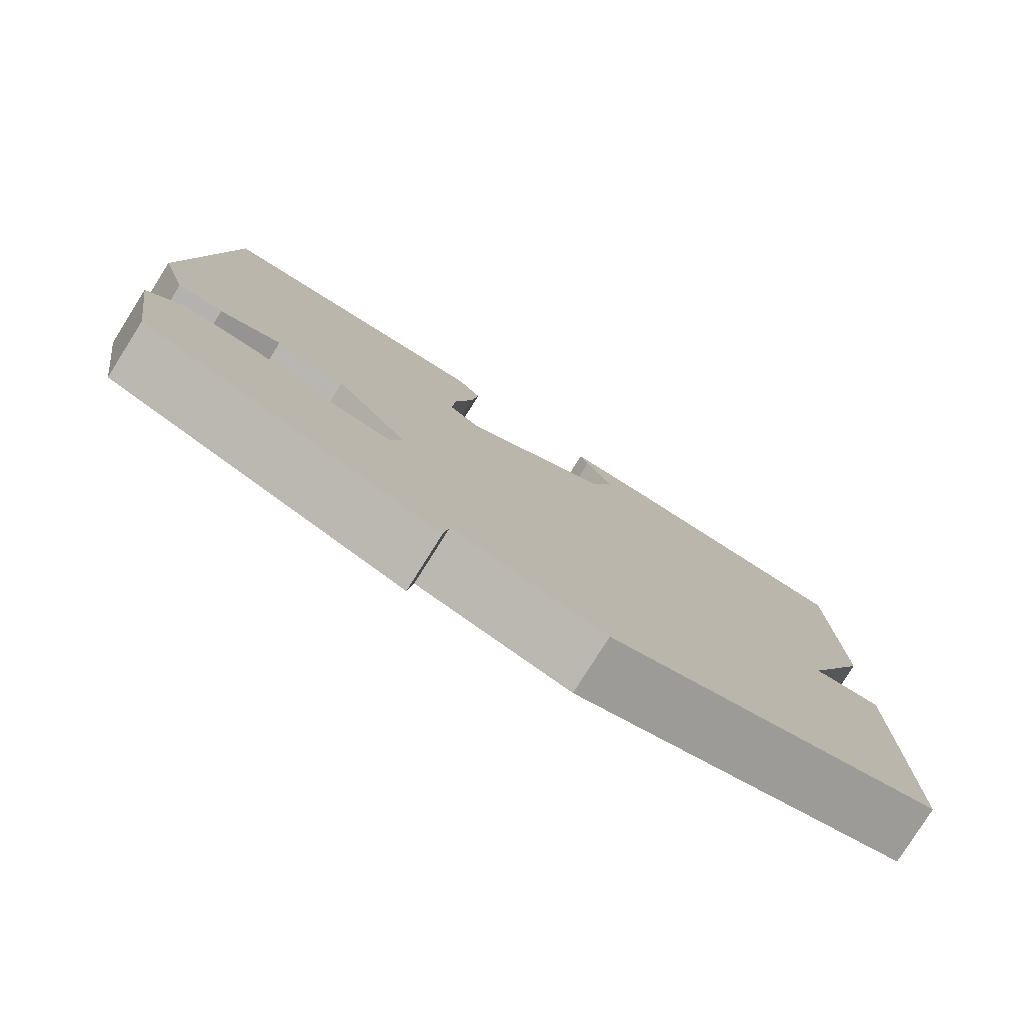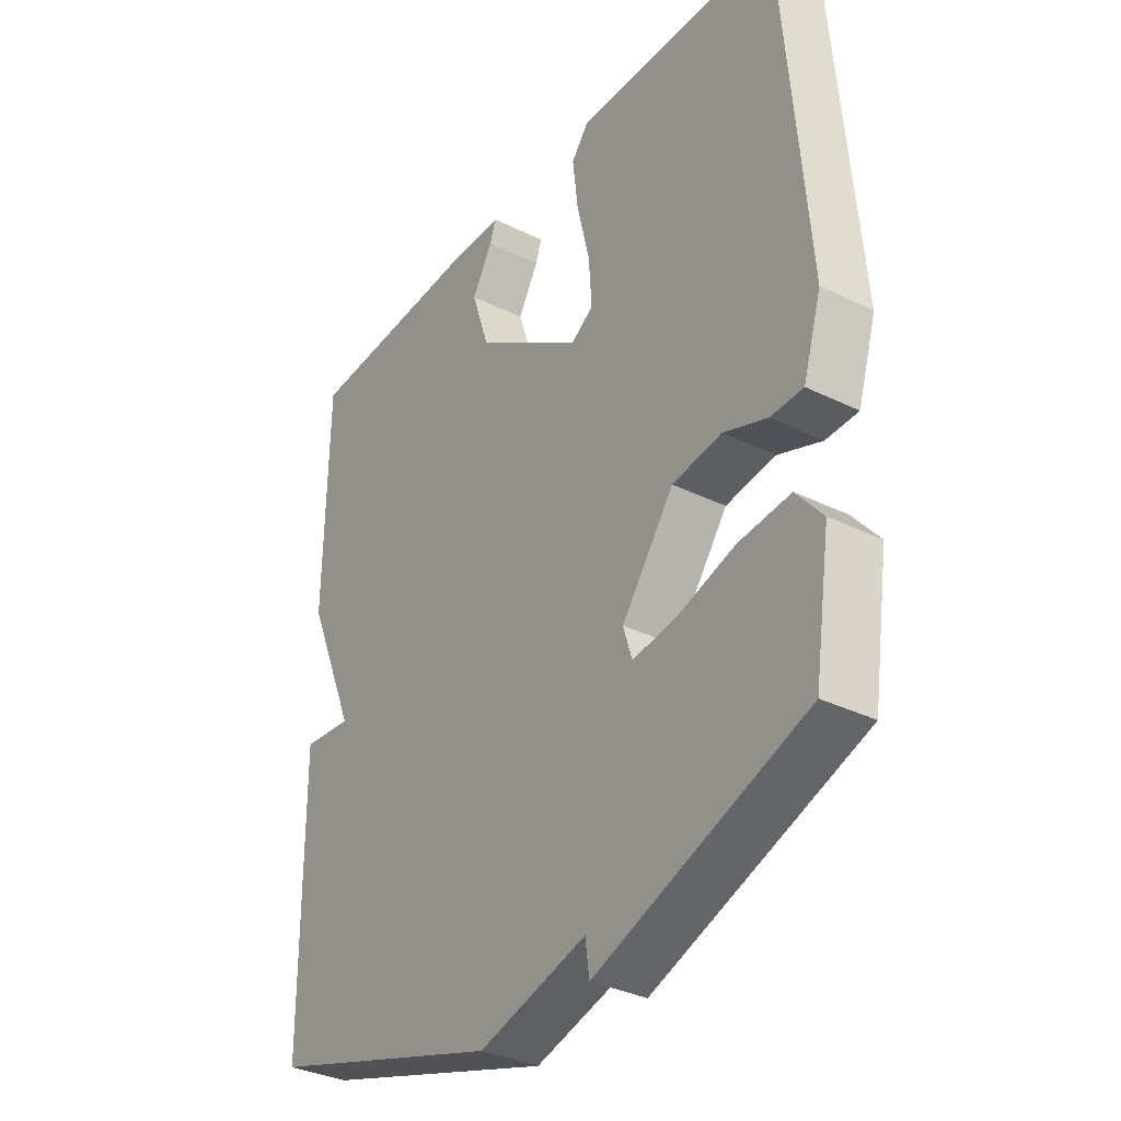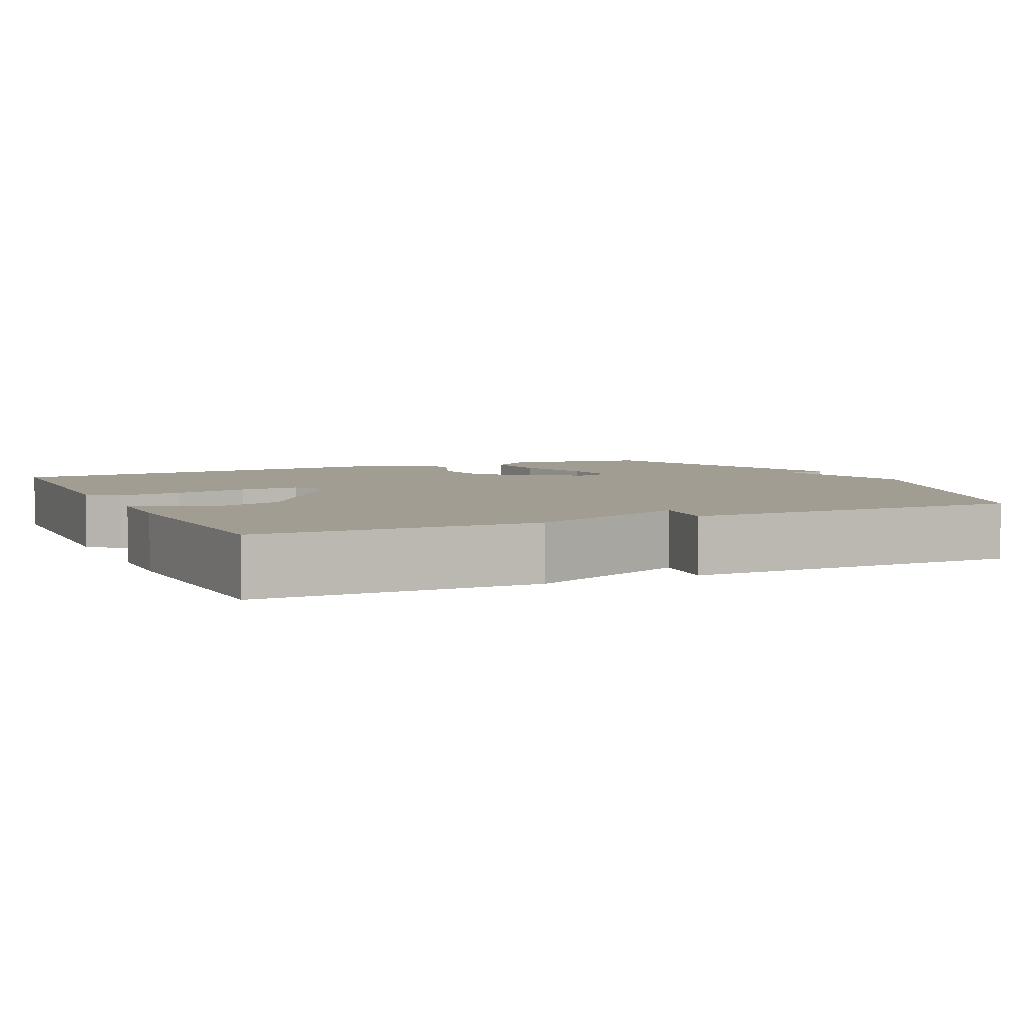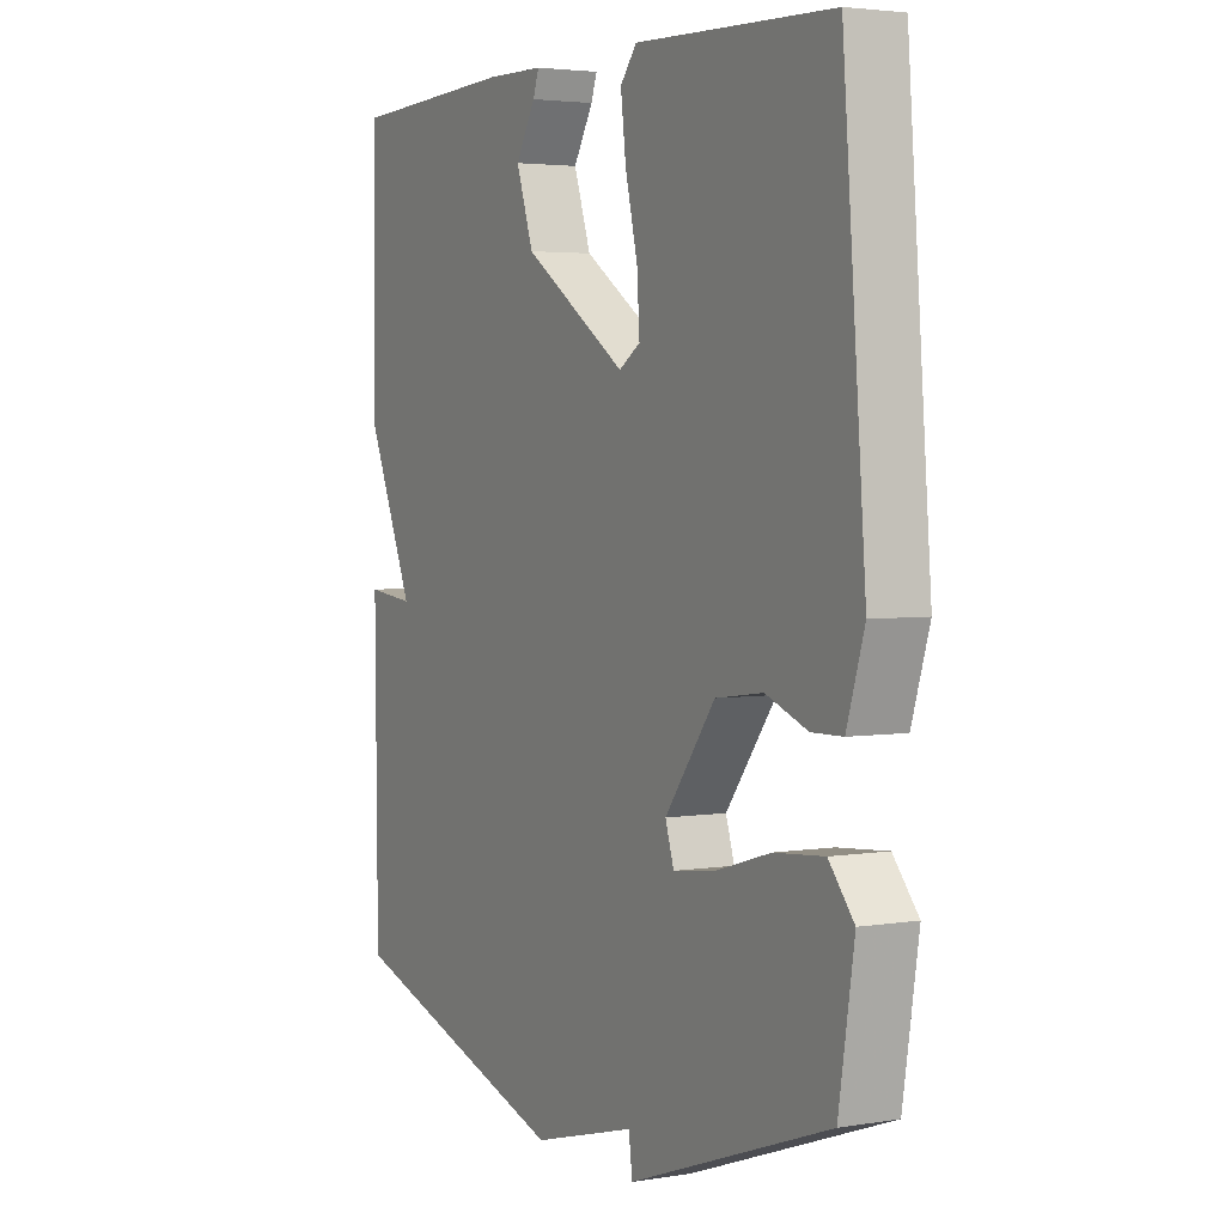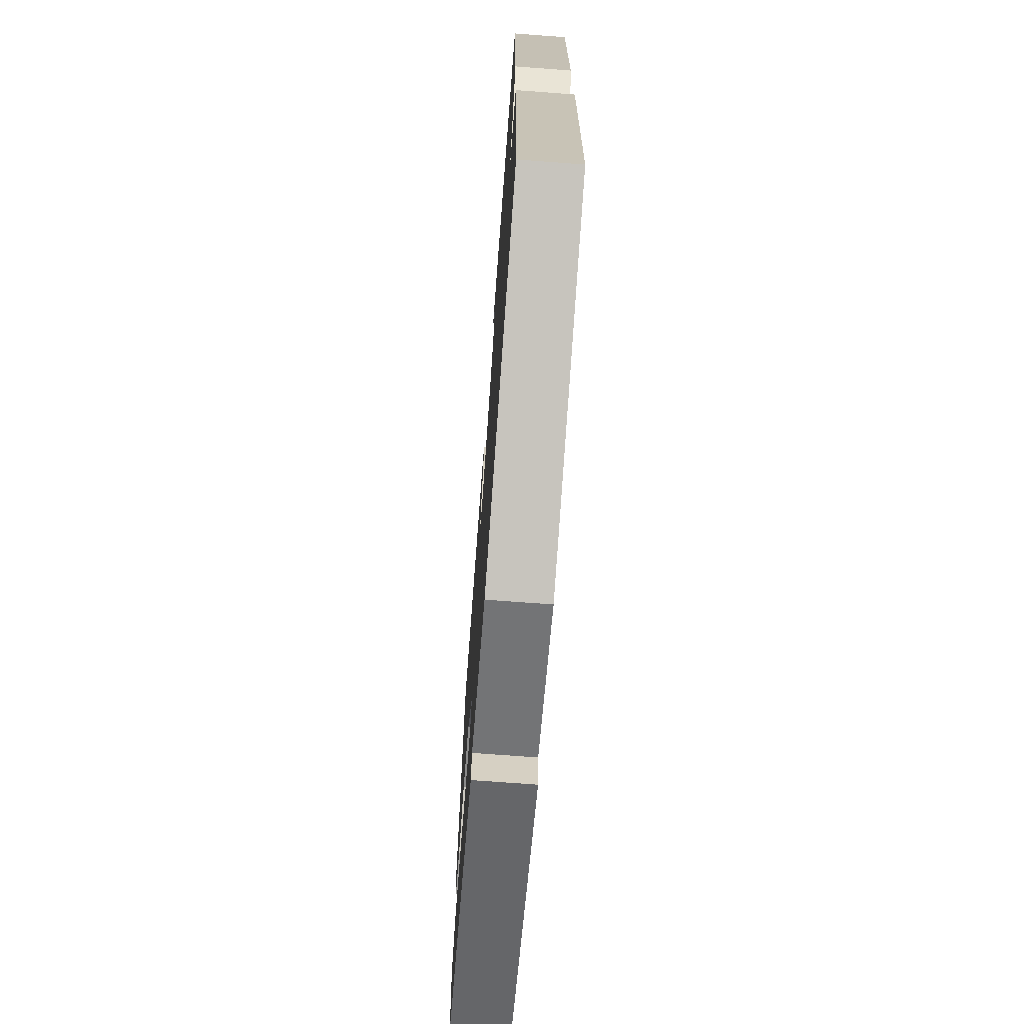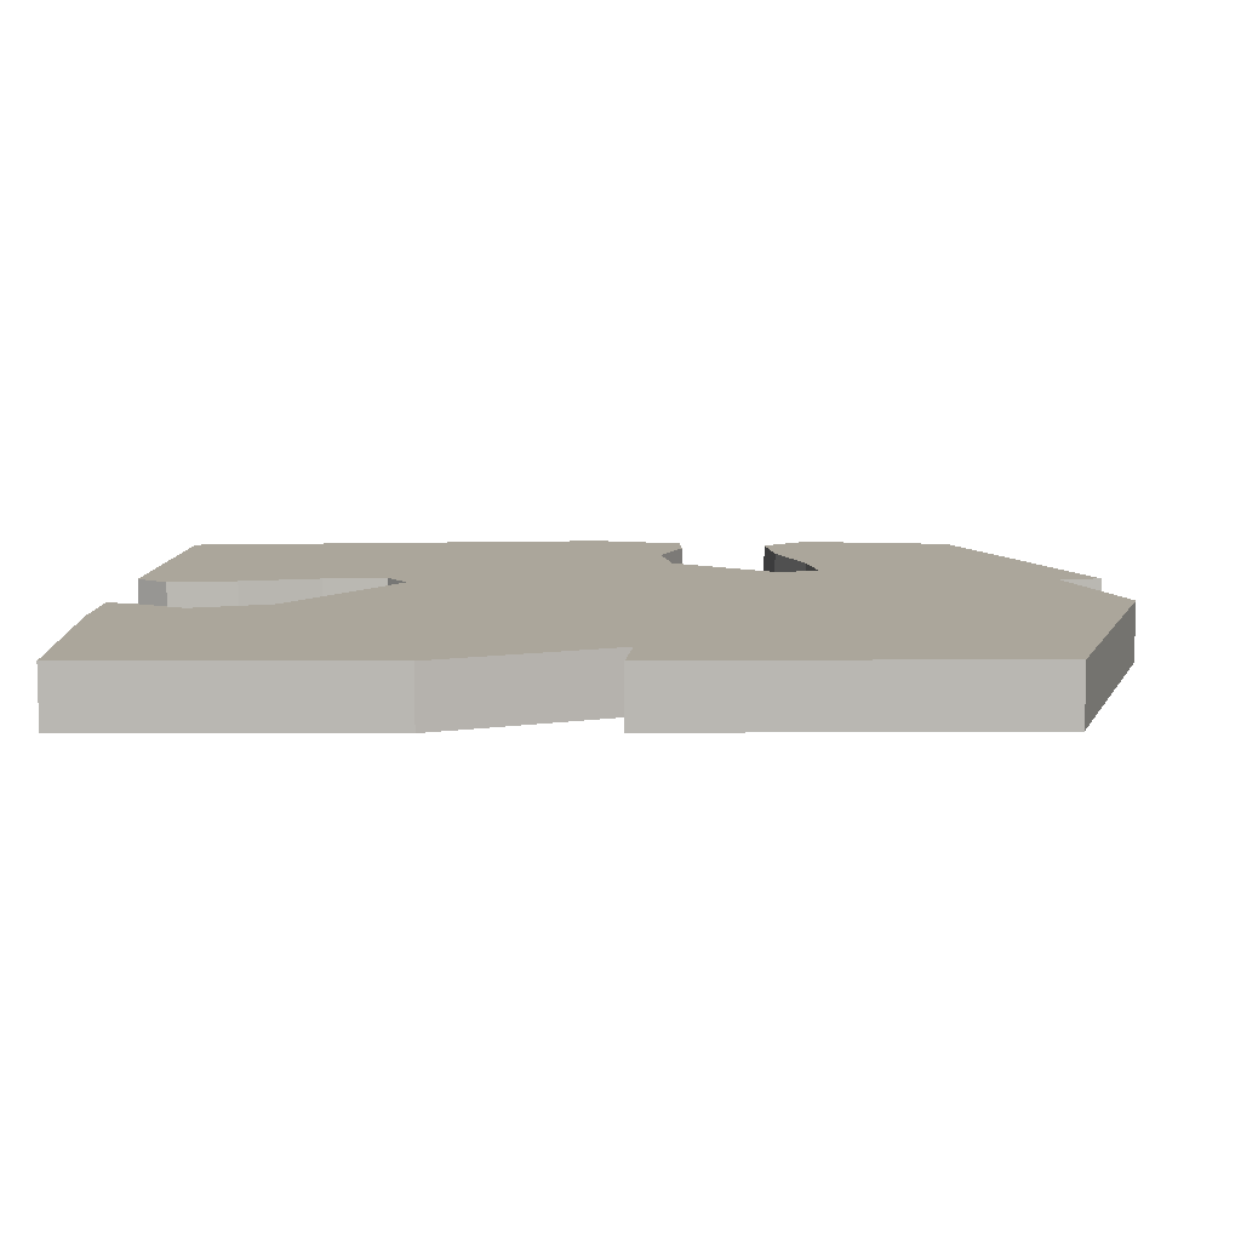
<metadata>
{"format":"obj","ext":"obj","renderer":"f3d","projection":"perspective","resolution":1024,"background":"white","views":[{"elev":-79.4,"azim":-32.2,"up":"+Z"},{"elev":-34.3,"azim":-123.5,"up":"+Z"},{"elev":4.8,"azim":65.1,"up":"+Y"},{"elev":3.4,"azim":-119.0,"up":"+Z"},{"elev":-71.6,"azim":85.7,"up":"+Z"},{"elev":8.0,"azim":89.4,"up":"+Y"}]}
</metadata>
<code>
v 0.5 0.07 -0.5
v 0.076 0.07 -0.635
v -0.117 0.07 -0.582
v -0.124 0.07 -0.635
v -0.5 0.07 -0.5
v -0.529 0.07 -0.313
v -0.482 0.07 -0.256
v -0.389 0.07 -0.264
v -0.285 0.07 -0.295
v -0.207 0.07 -0.305
v -0.191 0.07 -0.254
v -0.285 0.07 -0.128
v -0.374 0.07 -0.116
v -0.452 0.07 -0.146
v -0.51 0.07 -0.145
v -0.543 0.07 -0.038
v -0.5 0.07 0.5
v -0.131 0.07 0.513
v -0.1 0.07 0.474
v -0.11 0.07 0.391
v -0.133 0.07 0.294
v -0.138 0.07 0.216
v -0.098 0.07 0.19
v 0.095 0.07 0.32
v 0.127 0.07 0.416
v 0.09 0.07 0.48
v 0.079 0.07 0.512
v 0.187 0.07 0.514
v 0.5 0.07 0.5
v 0.504 0.07 0.141
v 0.415 0.07 -0.069
v 0.504 0.07 -0.059
v 0.5 0 -0.5
v 0.076 0 -0.635
v -0.117 0 -0.582
v -0.124 0 -0.635
v -0.5 0 -0.5
v -0.529 0 -0.313
v -0.482 0 -0.256
v -0.389 0 -0.264
v -0.285 0 -0.295
v -0.207 0 -0.305
v -0.191 0 -0.254
v -0.285 0 -0.128
v -0.374 0 -0.116
v -0.452 0 -0.146
v -0.51 0 -0.145
v -0.543 0 -0.038
v -0.5 0 0.5
v -0.131 0 0.513
v -0.1 0 0.474
v -0.11 0 0.391
v -0.133 0 0.294
v -0.138 0 0.216
v -0.098 0 0.19
v 0.095 0 0.32
v 0.127 0 0.416
v 0.09 0 0.48
v 0.079 0 0.512
v 0.187 0 0.514
v 0.5 0 0.5
v 0.504 0 0.141
v 0.415 0 -0.069
v 0.504 0 -0.059
f 1 2 3
f 32 1 3
f 31 32 3
f 29 30 31
f 28 29 31
f 27 28 31
f 26 27 31
f 25 26 31
f 24 25 31 3
f 23 24 3
f 22 23 3 4
f 19 20 21
f 18 19 21
f 17 18 21
f 16 17 21
f 15 16 21
f 14 15 21
f 13 14 21
f 12 13 21 22
f 11 12 22
f 7 8 9
f 6 7 9
f 5 6 9
f 4 5 9
f 4 9 10
f 11 22 4
f 4 10 11
f 35 34 33
f 35 33 64
f 35 64 63
f 63 62 61
f 63 61 60
f 63 60 59
f 63 59 58
f 63 58 57
f 35 63 57 56
f 35 56 55
f 36 35 55 54
f 53 52 51
f 53 51 50
f 53 50 49
f 53 49 48
f 53 48 47
f 53 47 46
f 53 46 45
f 54 53 45 44
f 54 44 43
f 41 40 39
f 41 39 38
f 41 38 37
f 41 37 36
f 42 41 36
f 36 54 43
f 43 42 36
f 1 33 34 2
f 2 34 35 3
f 3 35 36 4
f 4 36 37 5
f 5 37 38 6
f 6 38 39 7
f 7 39 40 8
f 8 40 41 9
f 9 41 42 10
f 10 42 43 11
f 11 43 44 12
f 12 44 45 13
f 13 45 46 14
f 14 46 47 15
f 15 47 48 16
f 16 48 49 17
f 17 49 50 18
f 18 50 51 19
f 19 51 52 20
f 20 52 53 21
f 21 53 54 22
f 22 54 55 23
f 23 55 56 24
f 24 56 57 25
f 25 57 58 26
f 26 58 59 27
f 27 59 60 28
f 28 60 61 29
f 29 61 62 30
f 30 62 63 31
f 31 63 64 32
f 32 64 33 1

</code>
